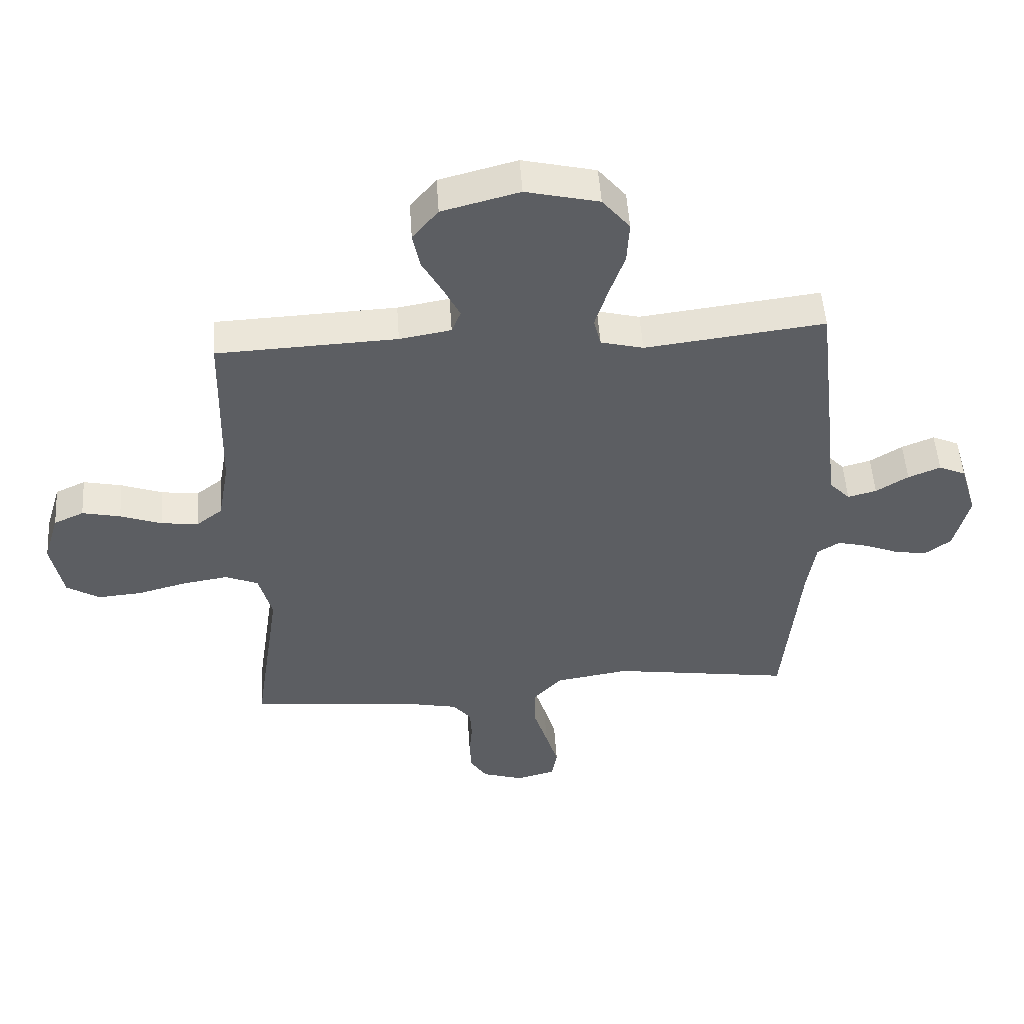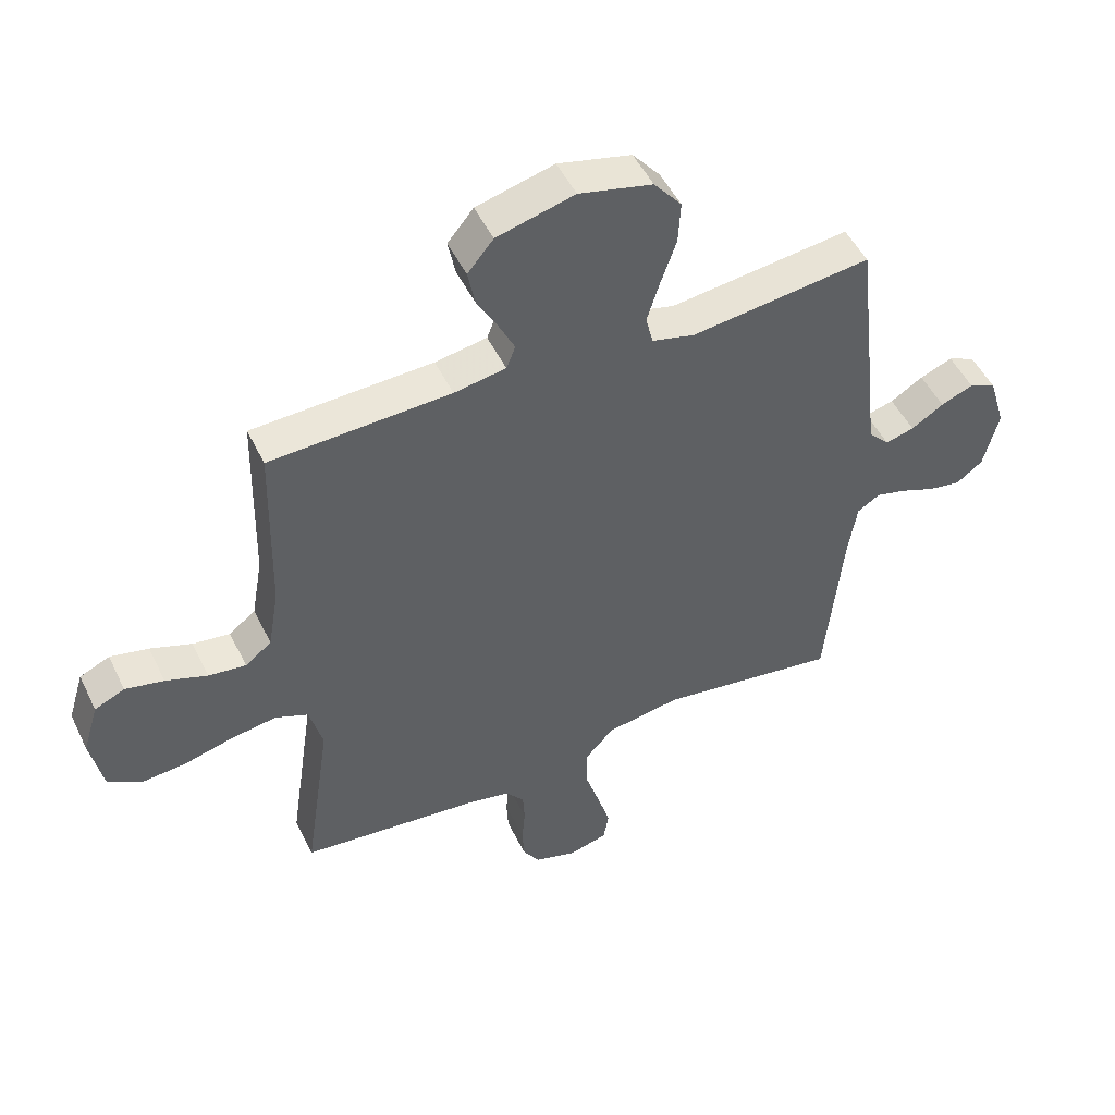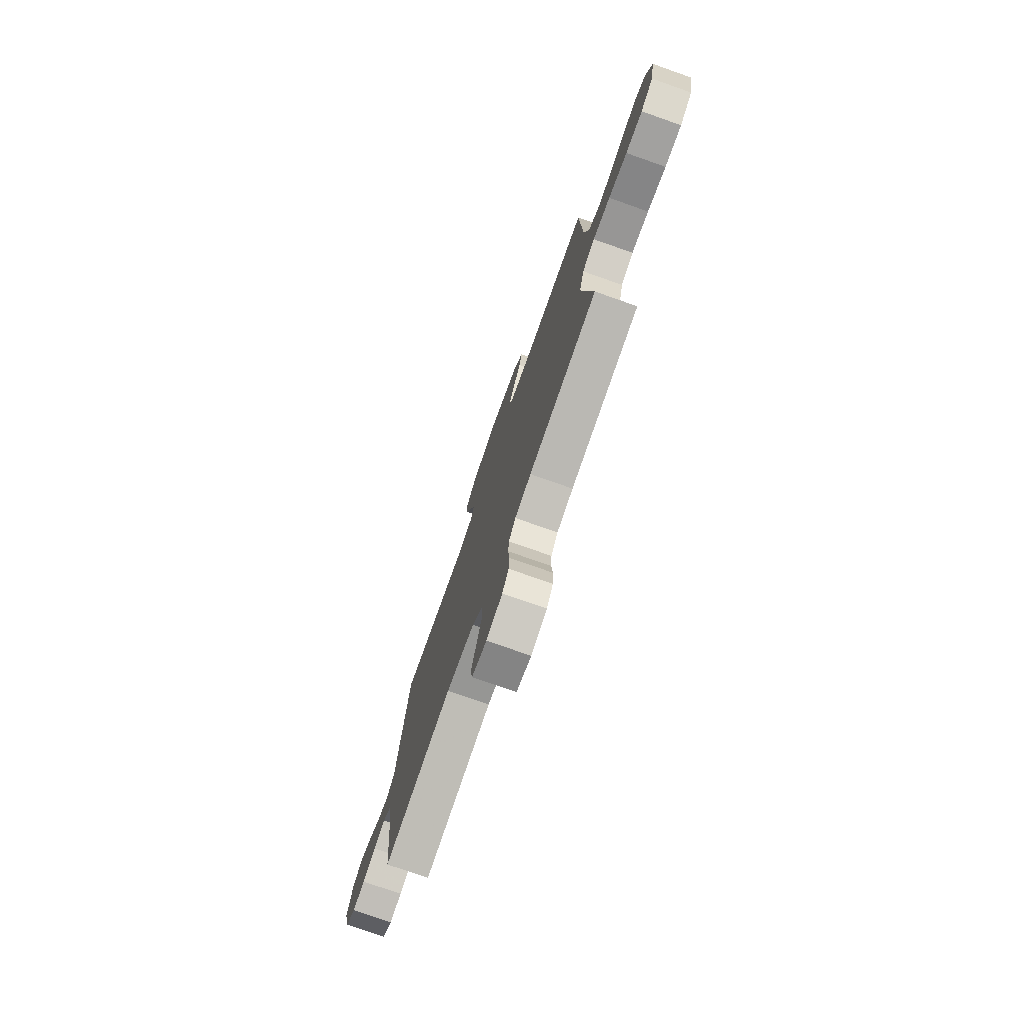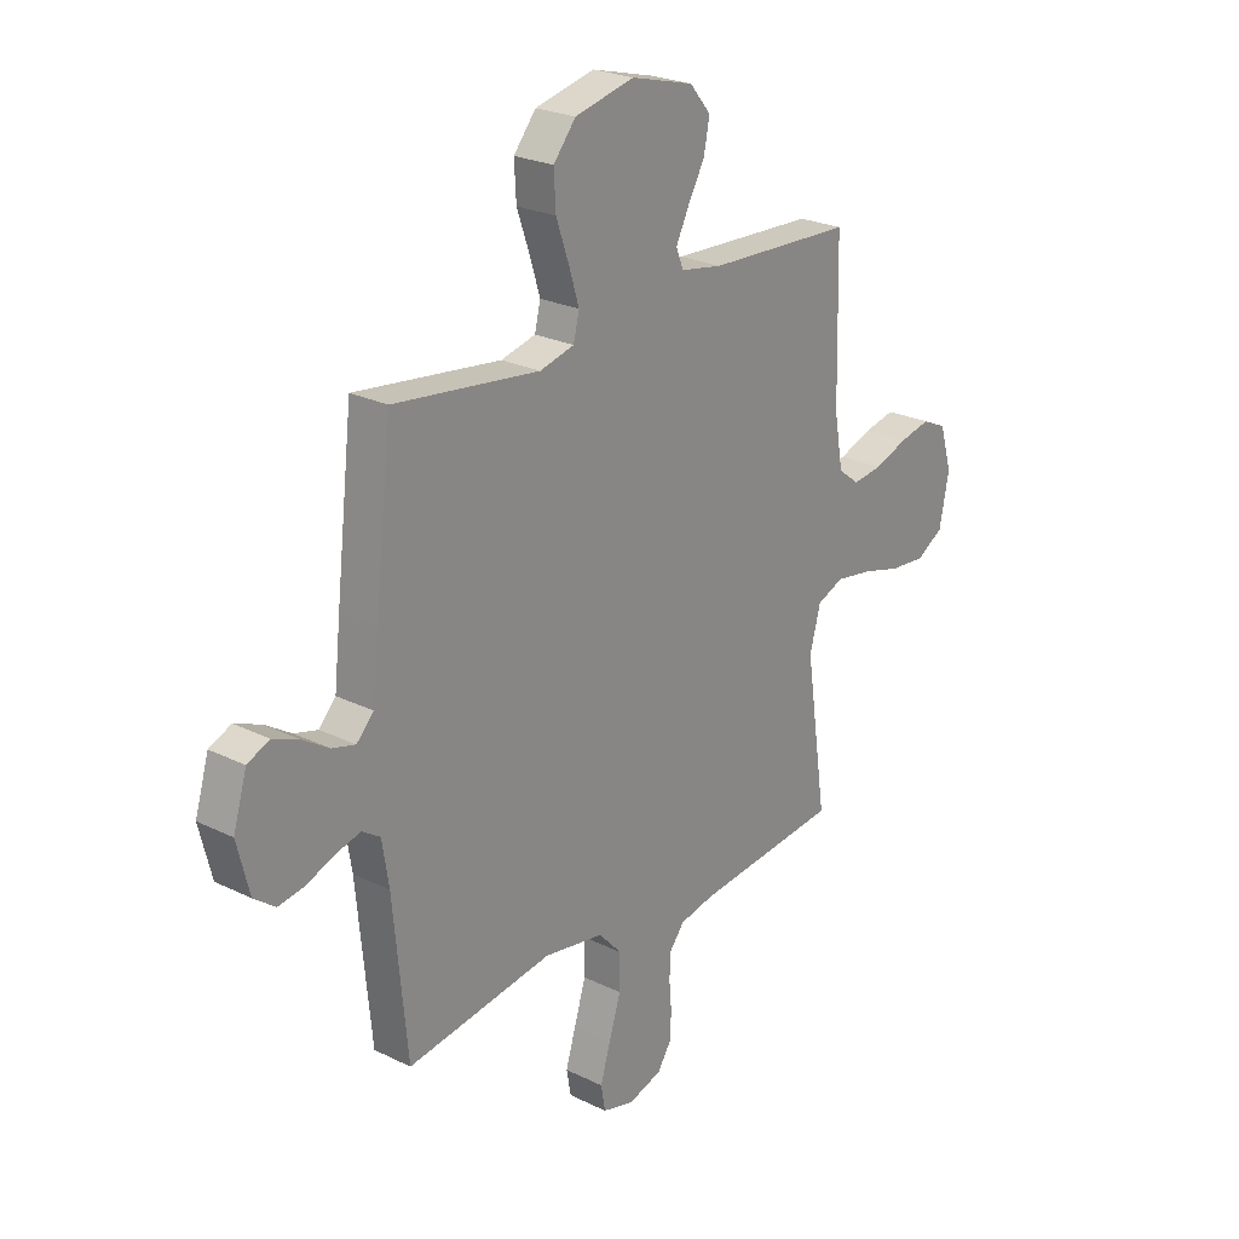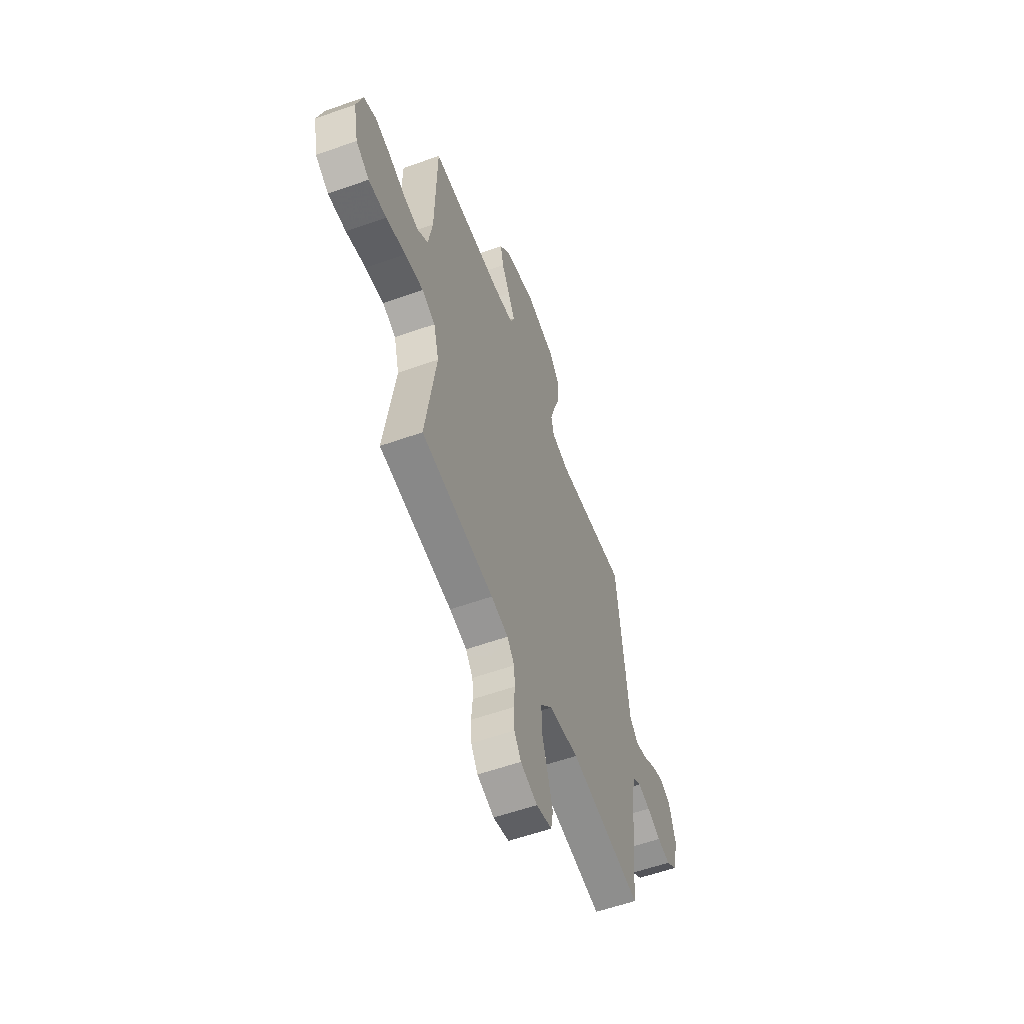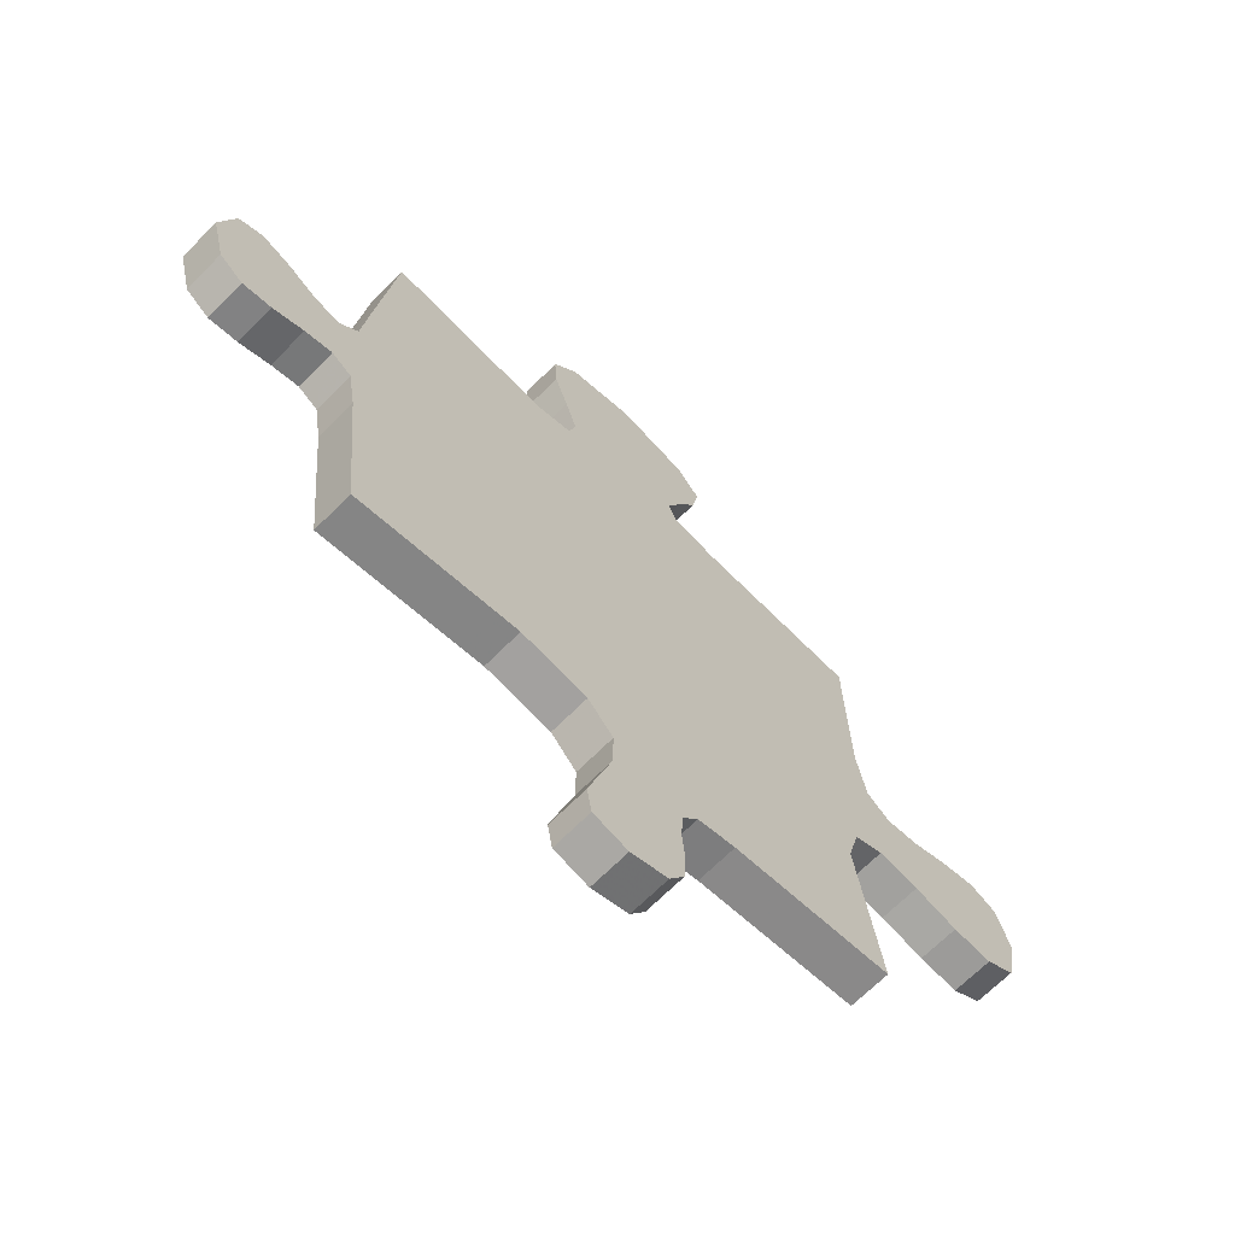
<metadata>
{"format":"obj","ext":"obj","renderer":"f3d","projection":"perspective","resolution":1024,"background":"white","views":[{"elev":51.2,"azim":176.2,"up":"+Z"},{"elev":49.7,"azim":154.8,"up":"+Z"},{"elev":-76.8,"azim":70.6,"up":"+Z"},{"elev":24.3,"azim":-50.9,"up":"+Z"},{"elev":-57.4,"azim":110.3,"up":"+Z"},{"elev":-67.1,"azim":-44.6,"up":"+Z"}]}
</metadata>
<code>
v 0.5 0.07 0.5
v 0.507 0.07 0.2
v 0.525 0.07 0.096
v 0.569 0.07 0.062
v 0.631 0.07 0.07
v 0.7 0.07 0.095
v 0.764 0.07 0.109
v 0.814 0.07 0.086
v 0.84 0.07 0
v 0.82 0.07 -0.1
v 0.765 0.07 -0.134
v 0.691 0.07 -0.128
v 0.609 0.07 -0.106
v 0.533 0.07 -0.094
v 0.478 0.07 -0.117
v 0.456 0.07 -0.2
v 0.5 0.07 -0.5
v 0.2 0.07 -0.531
v 0.129 0.07 -0.546
v 0.099 0.07 -0.584
v 0.096 0.07 -0.636
v 0.101 0.07 -0.695
v 0.098 0.07 -0.75
v 0.07 0.07 -0.793
v 0 0.07 -0.815
v -0.065 0.07 -0.797
v -0.074 0.07 -0.746
v -0.053 0.07 -0.676
v -0.029 0.07 -0.599
v -0.028 0.07 -0.528
v -0.076 0.07 -0.476
v -0.2 0.07 -0.456
v -0.5 0.07 -0.5
v -0.529 0.07 -0.2
v -0.543 0.07 -0.112
v -0.58 0.07 -0.088
v -0.631 0.07 -0.101
v -0.689 0.07 -0.124
v -0.743 0.07 -0.133
v -0.787 0.07 -0.1
v -0.812 0.07 0
v -0.784 0.07 0.093
v -0.739 0.07 0.113
v -0.685 0.07 0.091
v -0.631 0.07 0.057
v -0.583 0.07 0.044
v -0.548 0.07 0.081
v -0.535 0.07 0.2
v -0.5 0.07 0.5
v -0.2 0.07 0.463
v -0.129 0.07 0.481
v -0.117 0.07 0.53
v -0.138 0.07 0.598
v -0.164 0.07 0.673
v -0.168 0.07 0.744
v -0.122 0.07 0.8
v 0 0.07 0.829
v 0.129 0.07 0.795
v 0.172 0.07 0.743
v 0.16 0.07 0.682
v 0.126 0.07 0.621
v 0.099 0.07 0.566
v 0.114 0.07 0.528
v 0.2 0.07 0.513
v 0.5 0 0.5
v 0.507 0 0.2
v 0.525 0 0.096
v 0.569 0 0.062
v 0.631 0 0.07
v 0.7 0 0.095
v 0.764 0 0.109
v 0.814 0 0.086
v 0.84 0 0
v 0.82 0 -0.1
v 0.765 0 -0.134
v 0.691 0 -0.128
v 0.609 0 -0.106
v 0.533 0 -0.094
v 0.478 0 -0.117
v 0.456 0 -0.2
v 0.5 0 -0.5
v 0.2 0 -0.531
v 0.129 0 -0.546
v 0.099 0 -0.584
v 0.096 0 -0.636
v 0.101 0 -0.695
v 0.098 0 -0.75
v 0.07 0 -0.793
v 0 0 -0.815
v -0.065 0 -0.797
v -0.074 0 -0.746
v -0.053 0 -0.676
v -0.029 0 -0.599
v -0.028 0 -0.528
v -0.076 0 -0.476
v -0.2 0 -0.456
v -0.5 0 -0.5
v -0.529 0 -0.2
v -0.543 0 -0.112
v -0.58 0 -0.088
v -0.631 0 -0.101
v -0.689 0 -0.124
v -0.743 0 -0.133
v -0.787 0 -0.1
v -0.812 0 0
v -0.784 0 0.093
v -0.739 0 0.113
v -0.685 0 0.091
v -0.631 0 0.057
v -0.583 0 0.044
v -0.548 0 0.081
v -0.535 0 0.2
v -0.5 0 0.5
v -0.2 0 0.463
v -0.129 0 0.481
v -0.117 0 0.53
v -0.138 0 0.598
v -0.164 0 0.673
v -0.168 0 0.744
v -0.122 0 0.8
v 0 0 0.829
v 0.129 0 0.795
v 0.172 0 0.743
v 0.16 0 0.682
v 0.126 0 0.621
v 0.099 0 0.566
v 0.114 0 0.528
v 0.2 0 0.513
f 58 59 60 61
f 58 61 62
f 57 58 62
f 56 57 62
f 53 54 55 56
f 52 53 56 62
f 51 52 62 63
f 47 48 49 50
f 47 50 51 63
f 42 43 44 45
f 42 45 46
f 41 42 46
f 40 41 46
f 37 38 39 40
f 36 37 40 46
f 35 36 46 47
f 32 33 34
f 31 32 34 35
f 26 27 28 29
f 24 25 26 29
f 24 29 30
f 21 22 23 24
f 20 21 24 30
f 19 20 30 31
f 16 17 18
f 15 16 18 19
f 10 11 12 13
f 10 13 14
f 9 10 14
f 8 9 14
f 5 6 7 8
f 4 5 8 14
f 3 4 14 15
f 64 1 2
f 35 47 63 64
f 19 31 35 64
f 15 19 64
f 2 3 15 64
f 125 124 123 122
f 126 125 122
f 126 122 121
f 126 121 120
f 120 119 118 117
f 126 120 117 116
f 127 126 116 115
f 114 113 112 111
f 127 115 114 111
f 109 108 107 106
f 110 109 106
f 110 106 105
f 110 105 104
f 104 103 102 101
f 110 104 101 100
f 111 110 100 99
f 98 97 96
f 99 98 96 95
f 93 92 91 90
f 93 90 89 88
f 94 93 88
f 88 87 86 85
f 94 88 85 84
f 95 94 84 83
f 82 81 80
f 83 82 80 79
f 77 76 75 74
f 78 77 74
f 78 74 73
f 78 73 72
f 72 71 70 69
f 78 72 69 68
f 79 78 68 67
f 66 65 128
f 128 127 111 99
f 128 99 95 83
f 128 83 79
f 128 79 67 66
f 1 65 66 2
f 2 66 67 3
f 3 67 68 4
f 4 68 69 5
f 5 69 70 6
f 6 70 71 7
f 7 71 72 8
f 8 72 73 9
f 9 73 74 10
f 10 74 75 11
f 11 75 76 12
f 12 76 77 13
f 13 77 78 14
f 14 78 79 15
f 15 79 80 16
f 16 80 81 17
f 17 81 82 18
f 18 82 83 19
f 19 83 84 20
f 20 84 85 21
f 21 85 86 22
f 22 86 87 23
f 23 87 88 24
f 24 88 89 25
f 25 89 90 26
f 26 90 91 27
f 27 91 92 28
f 28 92 93 29
f 29 93 94 30
f 30 94 95 31
f 31 95 96 32
f 32 96 97 33
f 33 97 98 34
f 34 98 99 35
f 35 99 100 36
f 36 100 101 37
f 37 101 102 38
f 38 102 103 39
f 39 103 104 40
f 40 104 105 41
f 41 105 106 42
f 42 106 107 43
f 43 107 108 44
f 44 108 109 45
f 45 109 110 46
f 46 110 111 47
f 47 111 112 48
f 48 112 113 49
f 49 113 114 50
f 50 114 115 51
f 51 115 116 52
f 52 116 117 53
f 53 117 118 54
f 54 118 119 55
f 55 119 120 56
f 56 120 121 57
f 57 121 122 58
f 58 122 123 59
f 59 123 124 60
f 60 124 125 61
f 61 125 126 62
f 62 126 127 63
f 63 127 128 64
f 64 128 65 1

</code>
